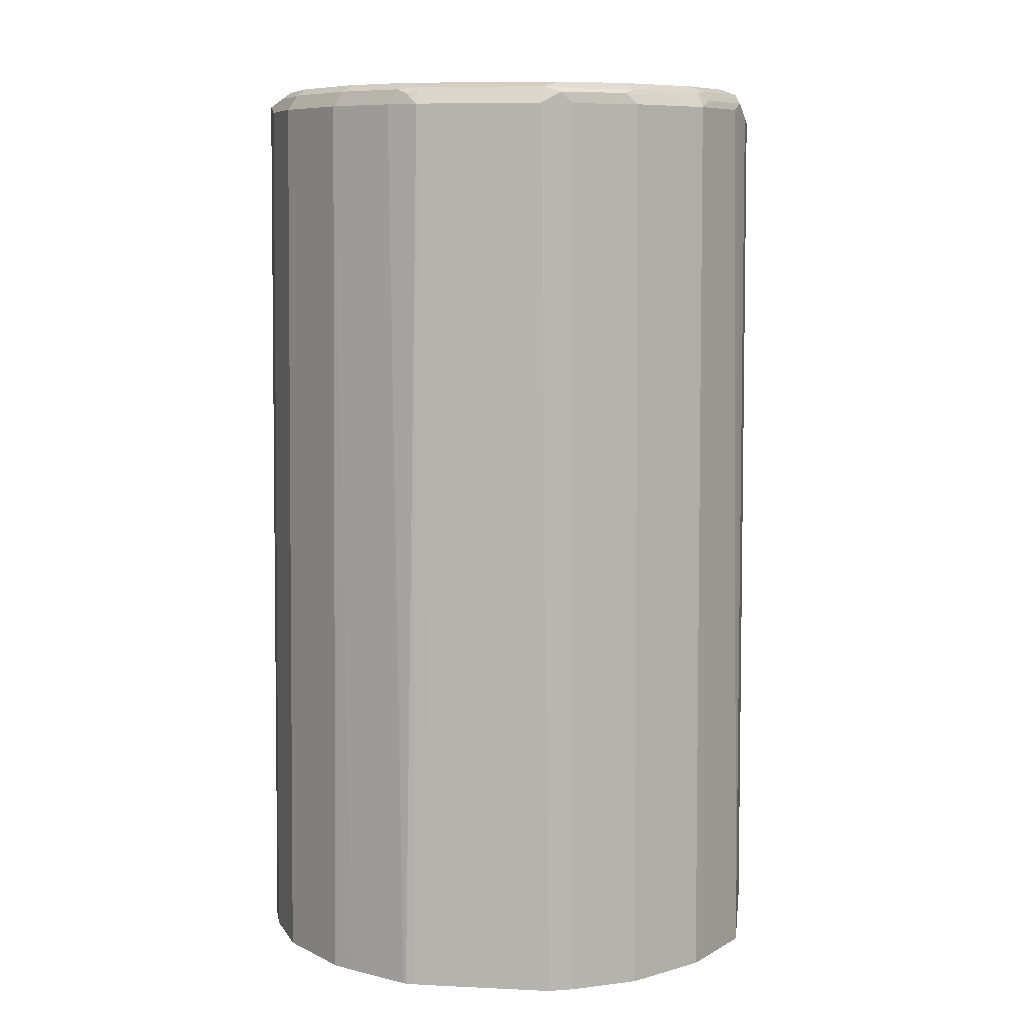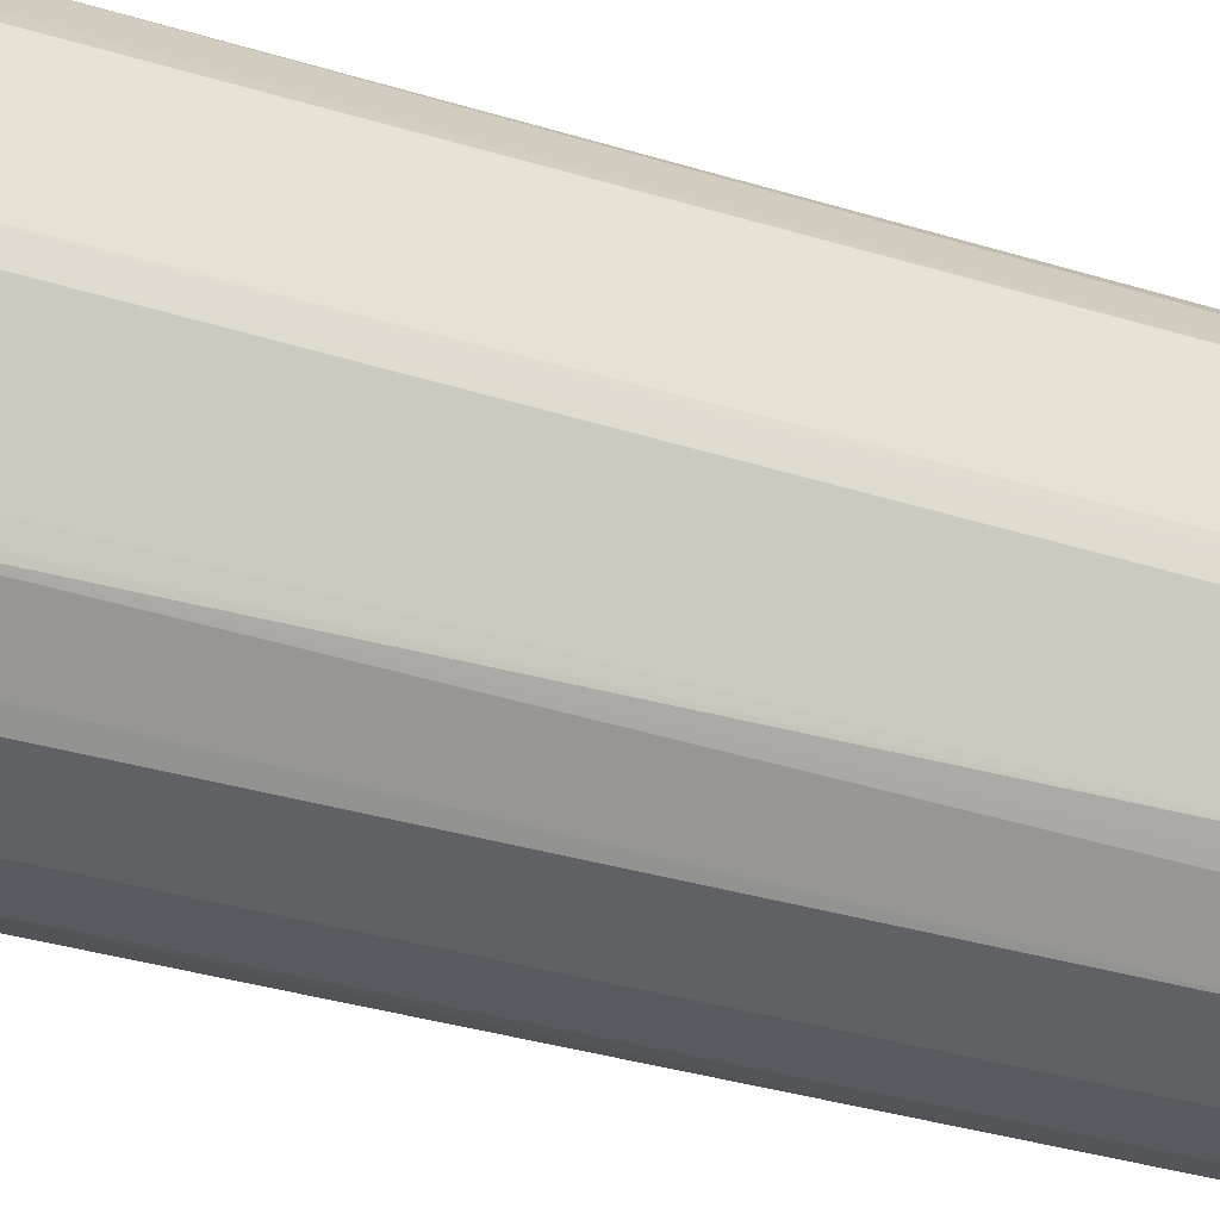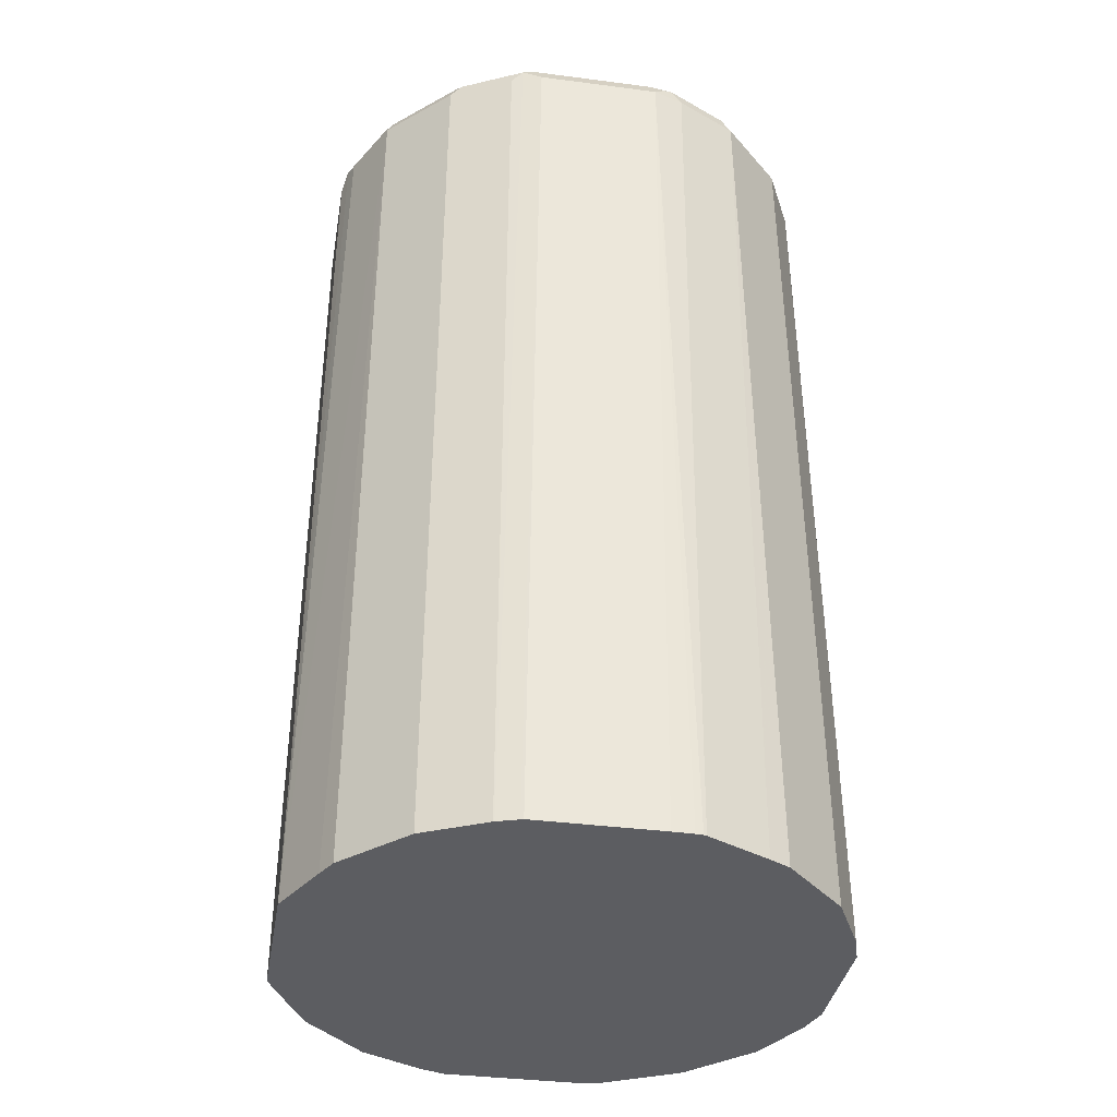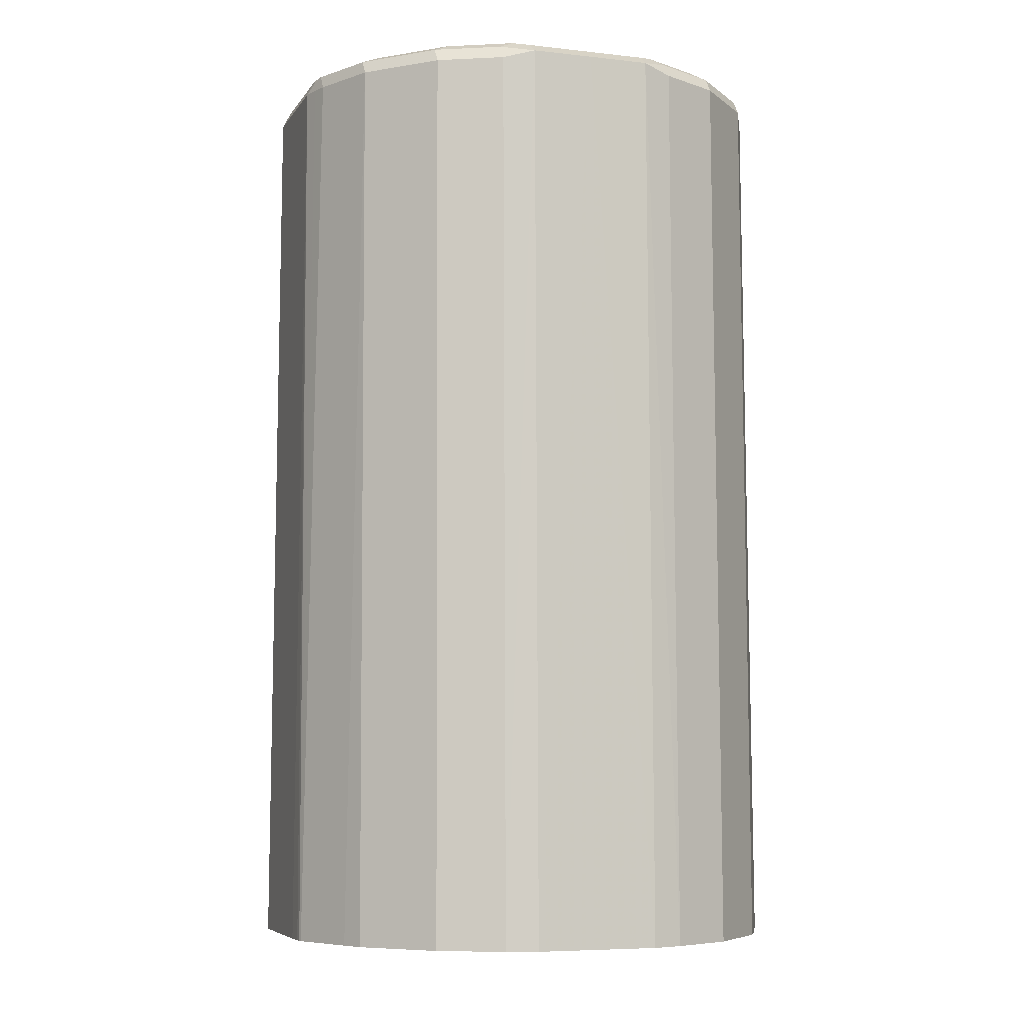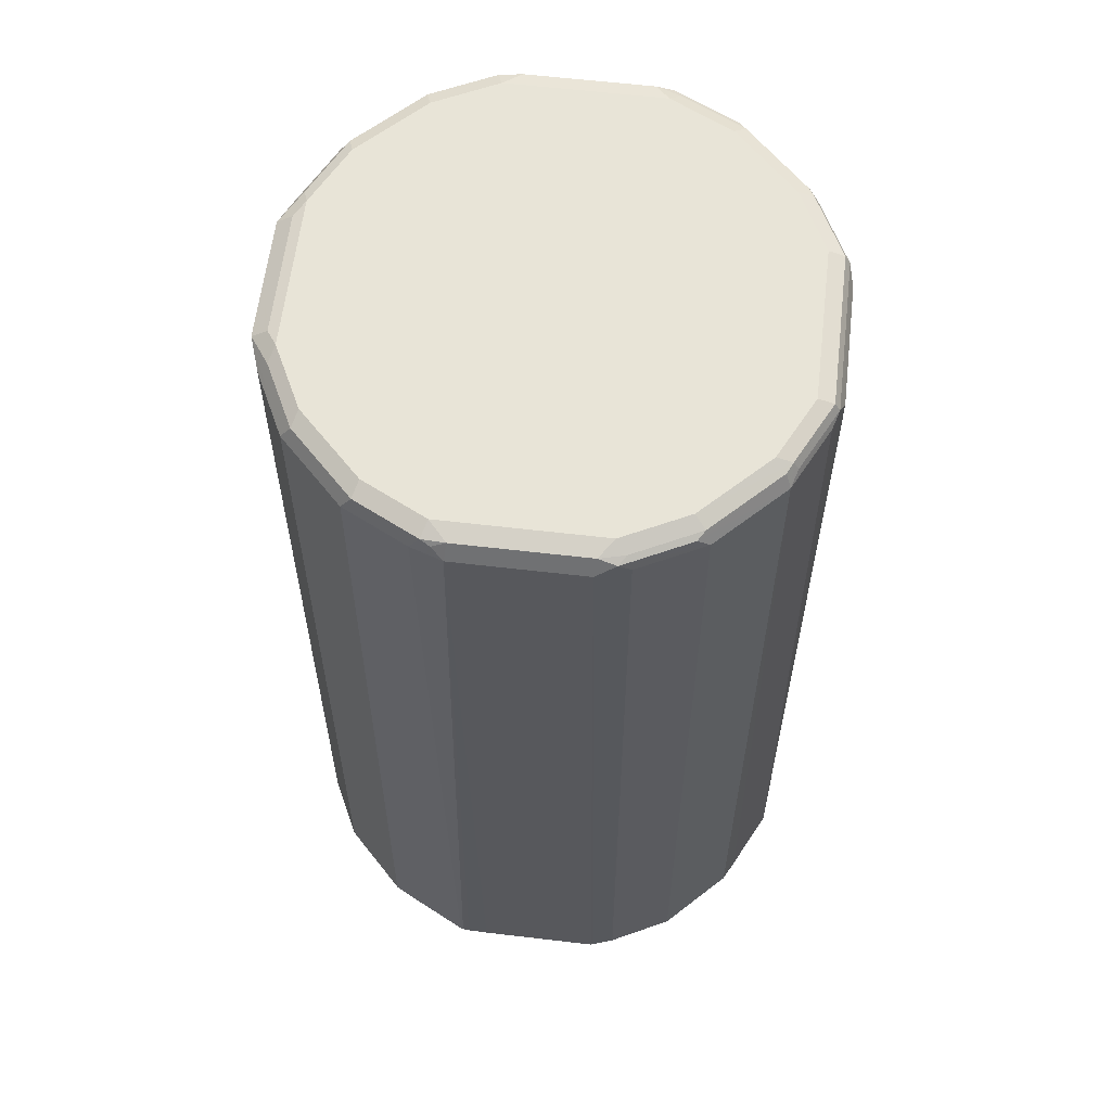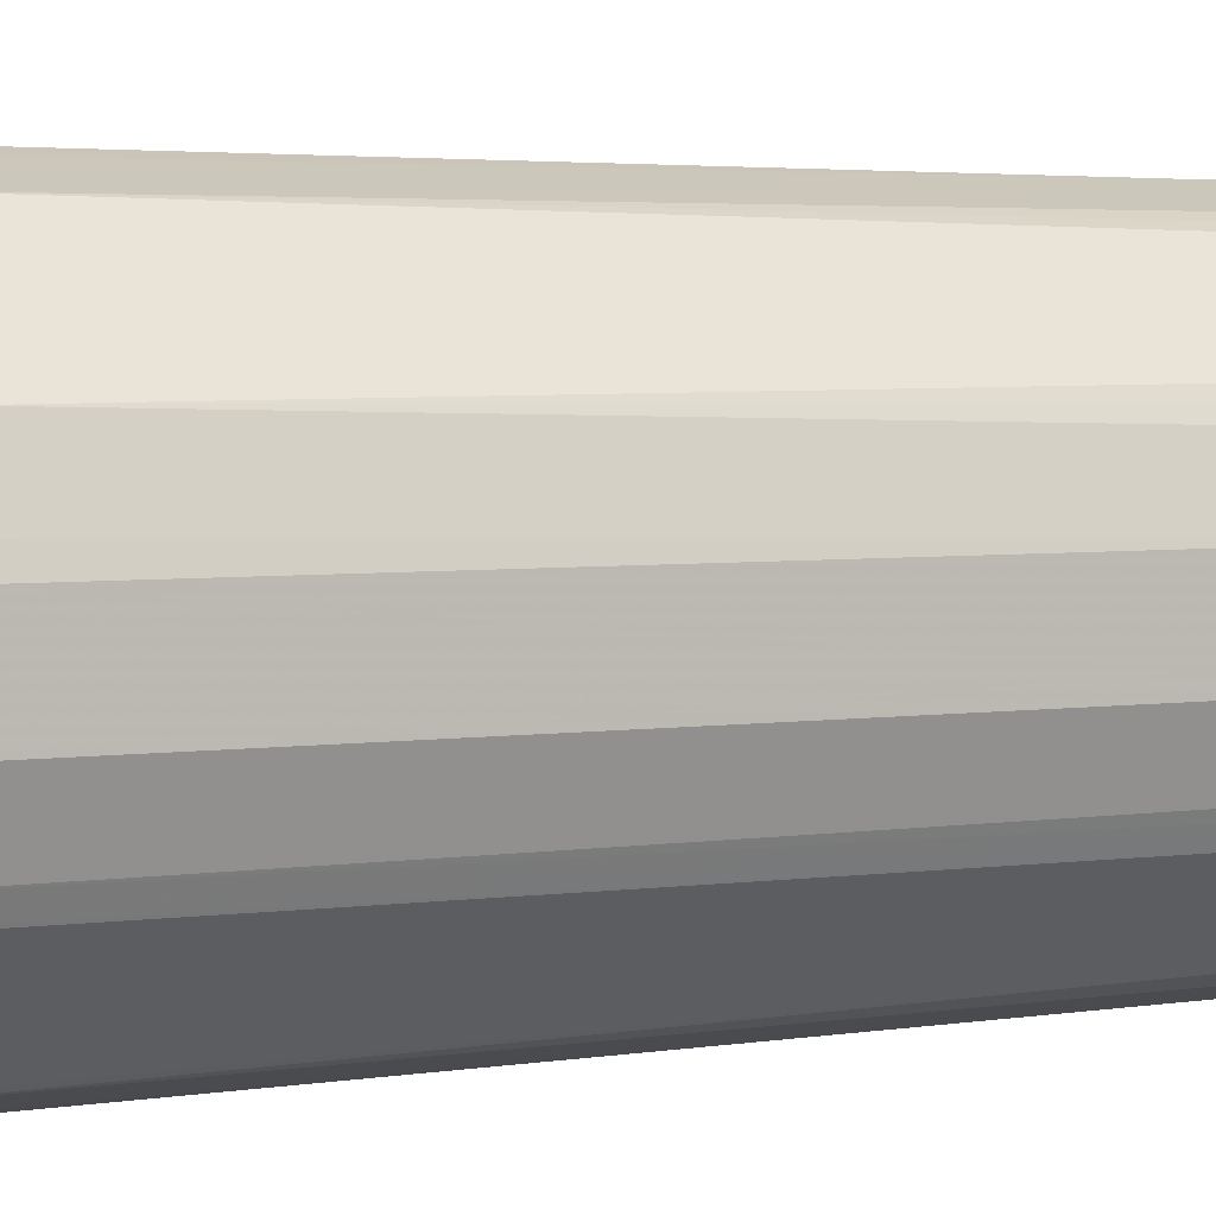
<metadata>
{"format":"obj","ext":"obj","renderer":"f3d","projection":"perspective","resolution":1024,"background":"white","views":[{"elev":8.3,"azim":142.4,"up":"+Z"},{"elev":-49.9,"azim":-107.1,"up":"+Y"},{"elev":-36.5,"azim":-54.6,"up":"+Z"},{"elev":-6.6,"azim":26.4,"up":"+Z"},{"elev":61.3,"azim":141.8,"up":"+Z"},{"elev":4.2,"azim":-114.7,"up":"+Y"}]}
</metadata>
<code>
v -0.2221 0.0361 0.06116
v -0.2165 0.05406 0.06116
v -0.2221 -0.0361 0.06116
v -0.2166 0.0361 0.8123
v -0.1985 0.1082 0.06116
v -0.204 -0.09024 0.06116
v -0.2166 -0.0361 0.8123
v -0.2121 -0.0451 0.8213
v -0.2106 0.0361 0.8243
v -0.2076 0.0451 0.8258
v -0.2106 0.0481 0.8183
v -0.1925 0.1023 0.8183
v -0.1985 0.09024 0.8123
v -0.1082 0.1985 0.06116
v -0.1865 0.1143 0.8063
v -0.1504 0.1504 0.8063
v -0.2036 -0.09124 0.06116
v -0.1985 -0.09024 0.8123
v -0.194 -0.09924 0.8213
v -0.2106 -0.0361 0.8243
v -0.1985 -0.0361 0.8304
v -0.1985 0.0361 0.8304
v -0.1895 0.09924 0.8258
v -0.1715 0.1173 0.8258
v -0.1023 0.1925 0.8183
v -0.05406 0.2165 0.06116
v -0.1143 0.1865 0.8063
v -0.09024 0.1985 0.8123
v -0.0361 0.2166 0.8123
v -0.1956 -0.1072 0.06116
v -0.1865 -0.1143 0.8123
v -0.1827 -0.1083 0.8258
v -0.1925 -0.09024 0.8243
v -0.1805 -0.09024 0.8304
v -0.1805 0.09024 0.8304
v -0.1173 0.1715 0.8258
v -0.09924 0.1895 0.8258
v -0.0451 0.2076 0.8258
v -0.0481 0.2106 0.8183
v -0.0361 0.2221 0.06116
v -0.0361 0.2106 0.8243
v 0.0451 0.2121 0.8213
v 0.0361 0.2166 0.8123
v -0.1945 -0.1094 0.06116
v -0.1504 -0.1504 0.8123
v -0.1105 -0.1805 0.8258
v -0.09024 -0.1805 0.8304
v -0.09024 0.1805 0.8304
v 0.0361 0.2106 0.8243
v -0.0361 0.1985 0.8304
v 0.0361 0.1985 0.8304
v 0.0361 0.2221 0.06116
v 0.09924 0.194 0.8213
v 0.09024 0.1985 0.8123
v -0.1223 -0.1816 0.06116
v -0.1143 -0.1865 0.8123
v -0.1038 -0.1895 0.8213
v -0.09624 -0.1925 0.8243
v -0.0361 -0.1985 0.8304
v 0.09024 0.1925 0.8243
v 0.09024 0.1805 0.8304
v 0.09024 0.204 0.06116
v 0.1083 0.1827 0.8258
v 0.1143 0.1865 0.8123
v 0.1072 0.1956 0.06116
v 0.09124 0.2036 0.06116
v -0.1098 -0.1936 0.06116
v -0.1023 -0.1925 0.8123
v -0.1053 -0.1974 0.06116
v -0.09024 -0.1985 0.8123
v -0.0361 -0.2166 0.8123
v -0.0421 -0.2106 0.8243
v 0.0361 -0.1985 0.8304
v 0.1805 0.09024 0.8304
v 0.1805 0.1105 0.8258
v 0.1504 0.1504 0.8123
v 0.1094 0.1945 0.06116
v -0.1031 -0.1985 0.06116
v 0.0361 -0.2166 0.8123
v -0.04897 -0.2166 0.06116
v -0.03057 -0.2221 0.06116
v 0.03005 -0.2106 0.8243
v 0.09024 -0.1805 0.8304
v 0.08424 -0.1925 0.8243
v 0.1985 0.0361 0.8304
v 0.1925 0.09624 0.8243
v 0.1895 0.1038 0.8213
v 0.1865 0.1143 0.8123
v 0.1816 0.1223 0.06116
v 0.09024 -0.1985 0.8123
v 0.1143 -0.1865 0.8183
v 0.04162 -0.2221 0.06116
v 0.1053 -0.1775 0.8274
v 0.1805 -0.09024 0.8304
v 0.1985 -0.0361 0.8304
v 0.2106 0.0421 0.8243
v 0.2166 0.0361 0.8123
v 0.1985 0.09024 0.8123
v 0.1925 0.1023 0.8123
v 0.1974 0.1053 0.06116
v 0.1936 0.1098 0.06116
v 0.09576 -0.204 0.06116
v 0.1504 -0.1504 0.8183
v 0.1193 -0.1915 0.06116
v 0.1775 -0.1053 0.8274
v 0.1925 -0.08424 0.8243
v 0.2106 -0.03005 0.8243
v 0.2221 0.03057 0.06116
v 0.2166 0.04897 0.06116
v 0.2166 -0.0361 0.8123
v 0.1985 0.1031 0.06116
v 0.1865 -0.1143 0.8183
v 0.1915 -0.1193 0.06116
v 0.2221 -0.04162 0.06116
v 0.1985 -0.09024 0.8123
v 0.204 -0.09576 0.06116
f 1 2 5
f 55 67 56
f 56 68 57
f 56 67 69
f 56 69 68
f 57 68 58
f 58 68 70
f 58 70 71
f 58 71 72
f 59 72 82
f 59 82 73
f 60 61 63
f 54 66 62
f 61 74 75
f 63 75 76
f 63 76 64
f 64 76 77
f 64 77 65
f 68 69 70
f 69 78 70
f 70 78 80
f 70 80 71
f 71 79 82
f 71 82 72
f 71 80 81
f 61 75 63
f 53 66 54
f 53 65 66
f 53 64 65
f 36 48 37
f 37 48 50
f 37 50 38
f 38 49 41
f 38 50 51
f 38 51 49
f 41 49 42
f 42 53 43
f 42 49 60
f 42 60 53
f 43 53 54
f 43 54 62
f 43 62 52
f 44 55 45
f 45 56 46
f 45 55 56
f 46 56 57
f 46 57 58
f 46 58 47
f 47 58 72
f 47 72 59
f 49 51 61
f 49 61 60
f 53 60 63
f 53 63 64
f 71 81 92
f 71 92 79
f 73 82 84
f 73 84 83
f 91 104 103
f 93 103 105
f 94 105 106
f 94 106 95
f 95 106 107
f 96 107 110
f 96 110 97
f 97 108 109
f 97 109 111
f 97 111 98
f 97 110 114
f 97 114 108
f 98 111 100
f 98 100 99
f 103 112 105
f 103 104 113
f 103 113 112
f 105 112 106
f 106 112 110
f 106 110 107
f 110 112 115
f 110 115 116
f 110 116 114
f 112 113 116
f 112 116 115
f 91 102 104
f 32 45 46
f 91 103 93
f 88 101 89
f 74 85 96
f 74 96 86
f 74 86 75
f 75 86 87
f 75 87 88
f 75 88 76
f 76 88 89
f 76 89 77
f 79 90 91
f 79 91 84
f 79 84 82
f 79 92 102
f 79 102 90
f 83 84 93
f 83 93 105
f 83 105 94
f 84 91 93
f 85 95 107
f 85 107 96
f 86 97 98
f 86 98 99
f 86 99 87
f 87 99 88
f 88 99 100
f 88 100 101
f 90 102 91
f 32 34 33
f 86 96 97
f 32 46 47
f 1 17 6
f 1 6 3
f 1 3 7
f 1 7 4
f 1 4 2
f 2 4 5
f 3 6 18
f 3 18 7
f 4 7 8
f 4 8 9
f 4 9 10
f 1 30 17
f 4 10 11
f 4 12 13
f 4 13 5
f 5 13 12
f 5 12 15
f 5 15 16
f 5 16 14
f 6 17 18
f 7 18 19
f 7 19 8
f 8 19 33
f 8 33 20
f 4 11 12
f 1 44 30
f 1 55 44
f 1 67 55
f 32 47 34
f 1 5 14
f 1 14 26
f 1 26 40
f 1 40 52
f 1 52 62
f 1 62 66
f 1 66 65
f 1 65 77
f 1 77 89
f 1 89 101
f 1 101 100
f 1 100 111
f 1 111 109
f 1 109 108
f 1 108 114
f 1 114 116
f 1 116 113
f 1 104 102
f 1 102 92
f 1 92 81
f 1 81 80
f 1 80 78
f 1 78 69
f 1 69 67
f 8 20 9
f 9 20 10
f 1 113 104
f 10 22 35
f 21 85 74
f 21 74 61
f 21 61 51
f 21 51 50
f 21 50 48
f 21 48 35
f 21 35 22
f 23 35 24
f 24 35 48
f 24 48 36
f 25 36 37
f 25 37 38
f 25 38 39
f 25 39 29
f 26 29 40
f 29 39 38
f 29 38 41
f 29 41 42
f 29 42 43
f 29 43 52
f 29 52 40
f 30 44 31
f 31 45 32
f 10 21 22
f 31 44 45
f 21 95 85
f 21 94 95
f 25 29 28
f 21 73 83
f 10 35 23
f 10 23 12
f 21 83 94
f 10 12 11
f 10 20 21
f 12 23 24
f 12 24 36
f 12 36 25
f 12 16 15
f 14 16 27
f 14 27 25
f 14 25 28
f 14 28 29
f 12 25 16
f 16 25 27
f 14 29 26
f 21 47 59
f 20 34 21
f 20 33 34
f 19 30 31
f 19 32 33
f 21 34 47
f 19 31 32
f 17 19 18
f 17 30 19
f 21 59 73

</code>
